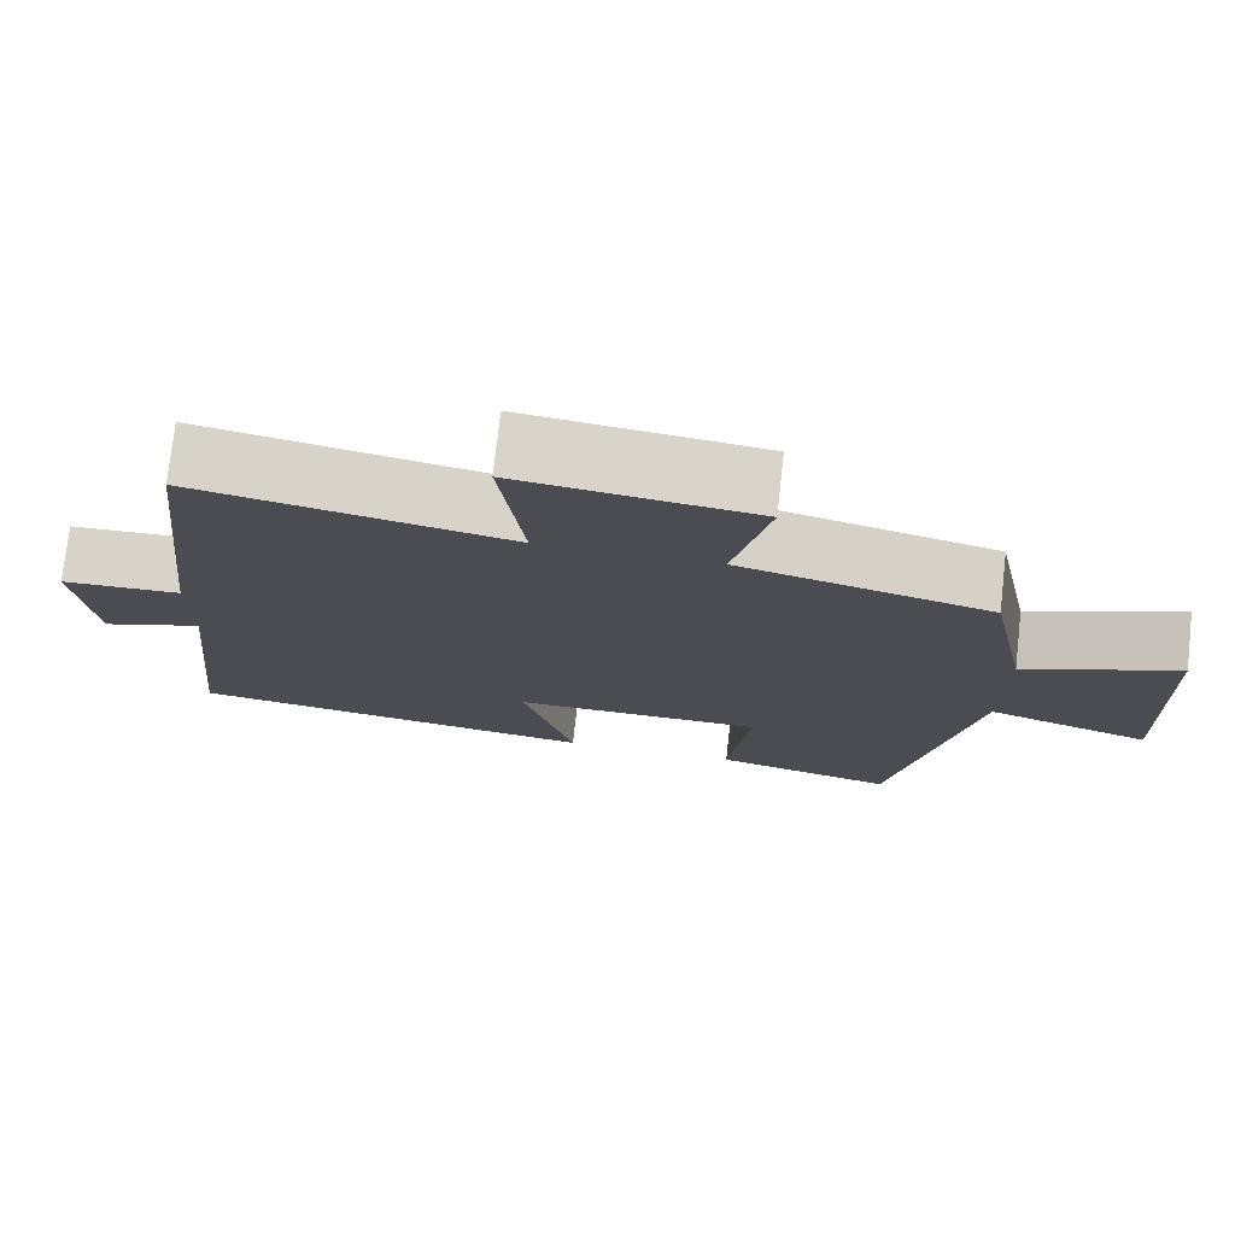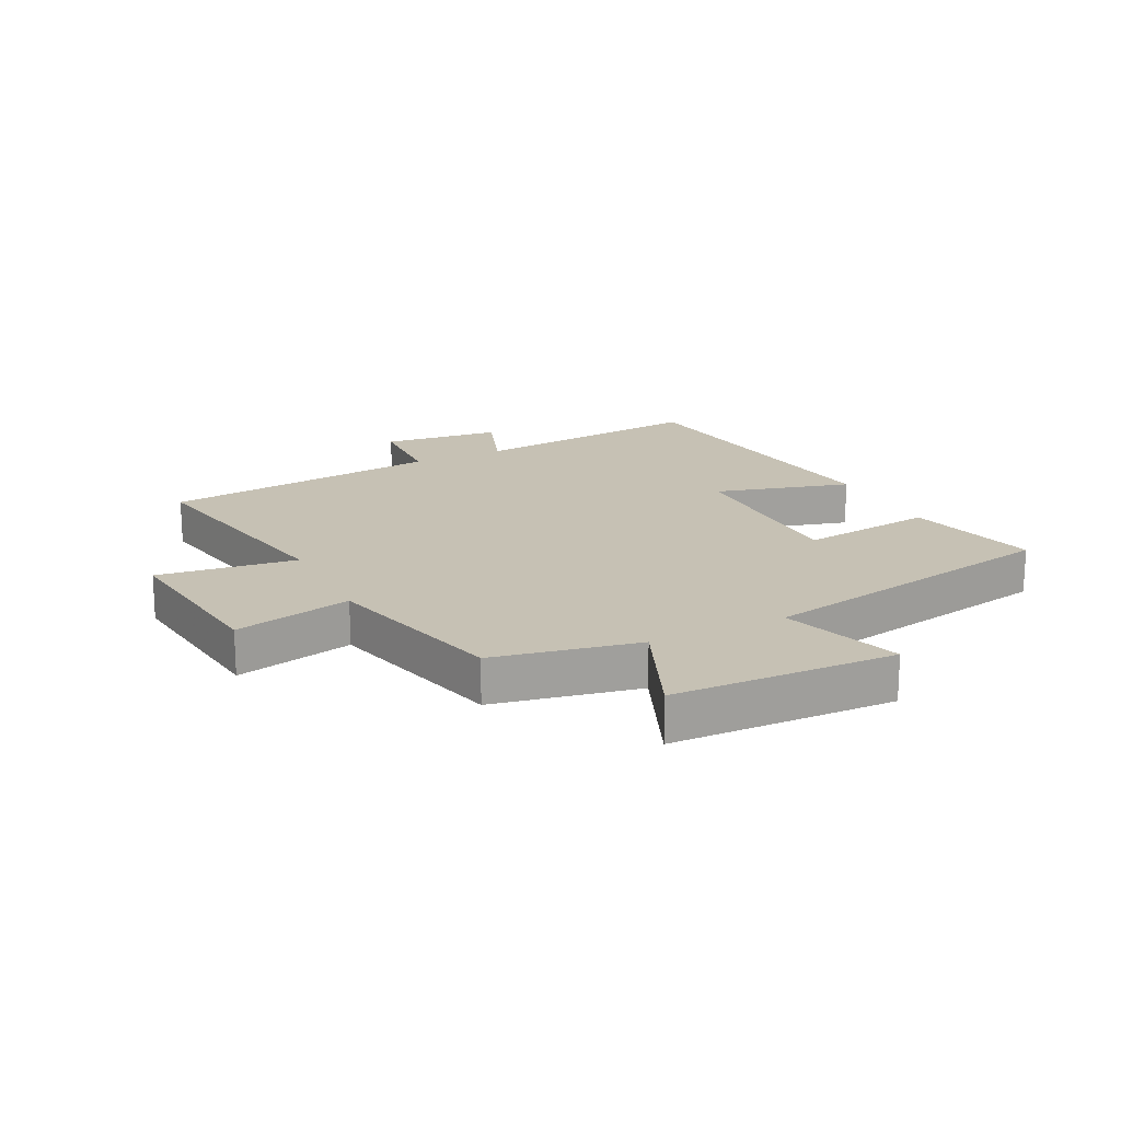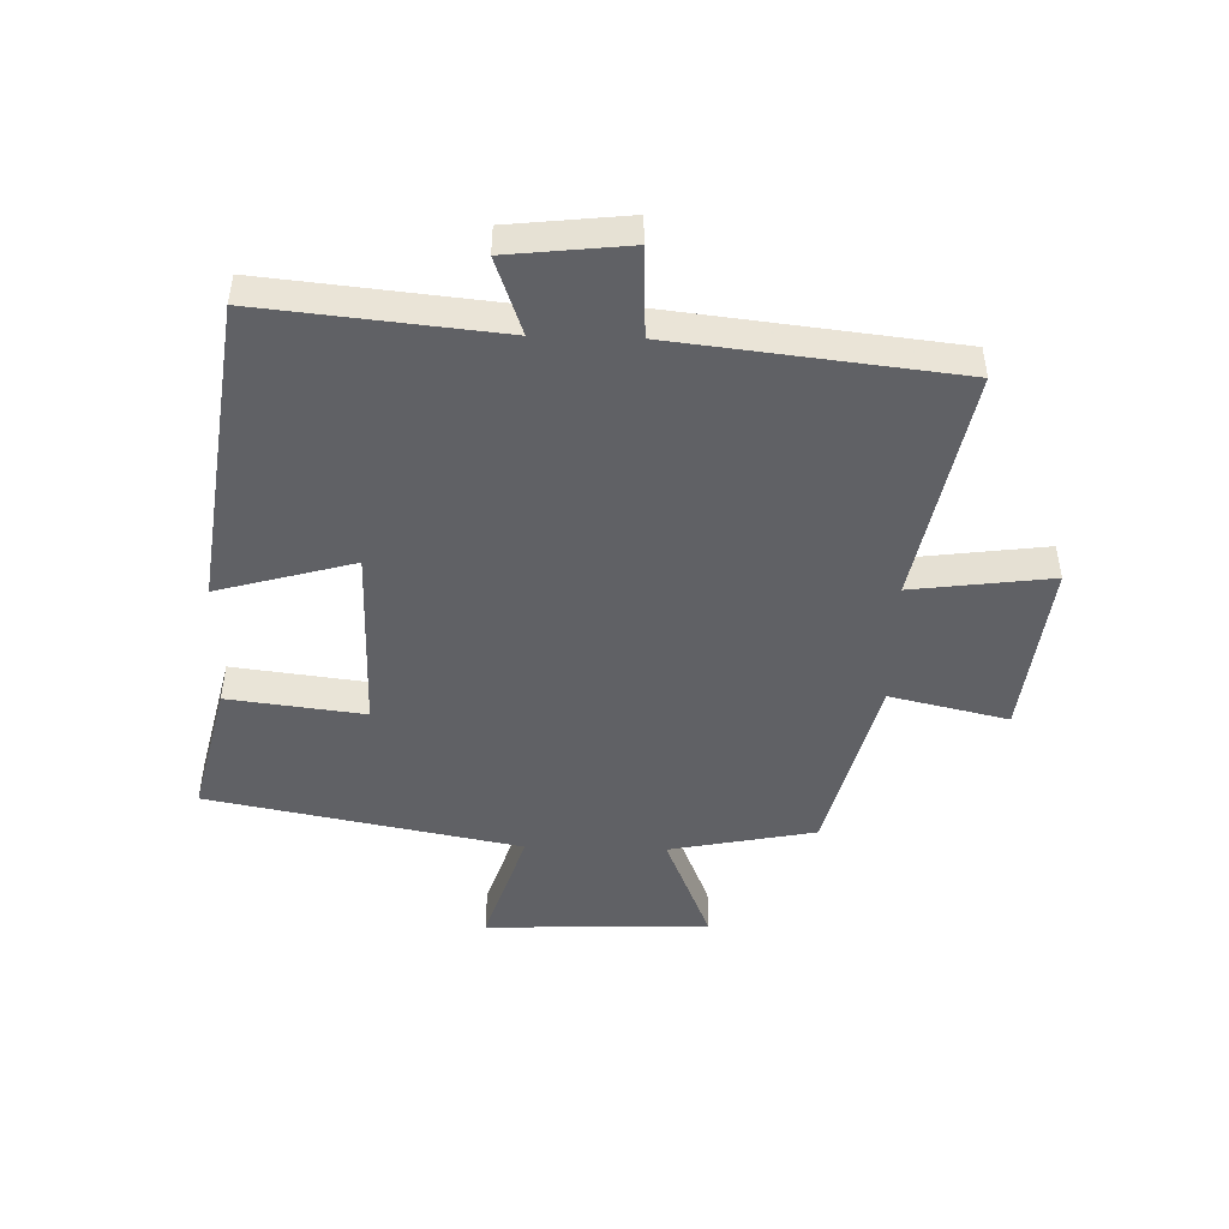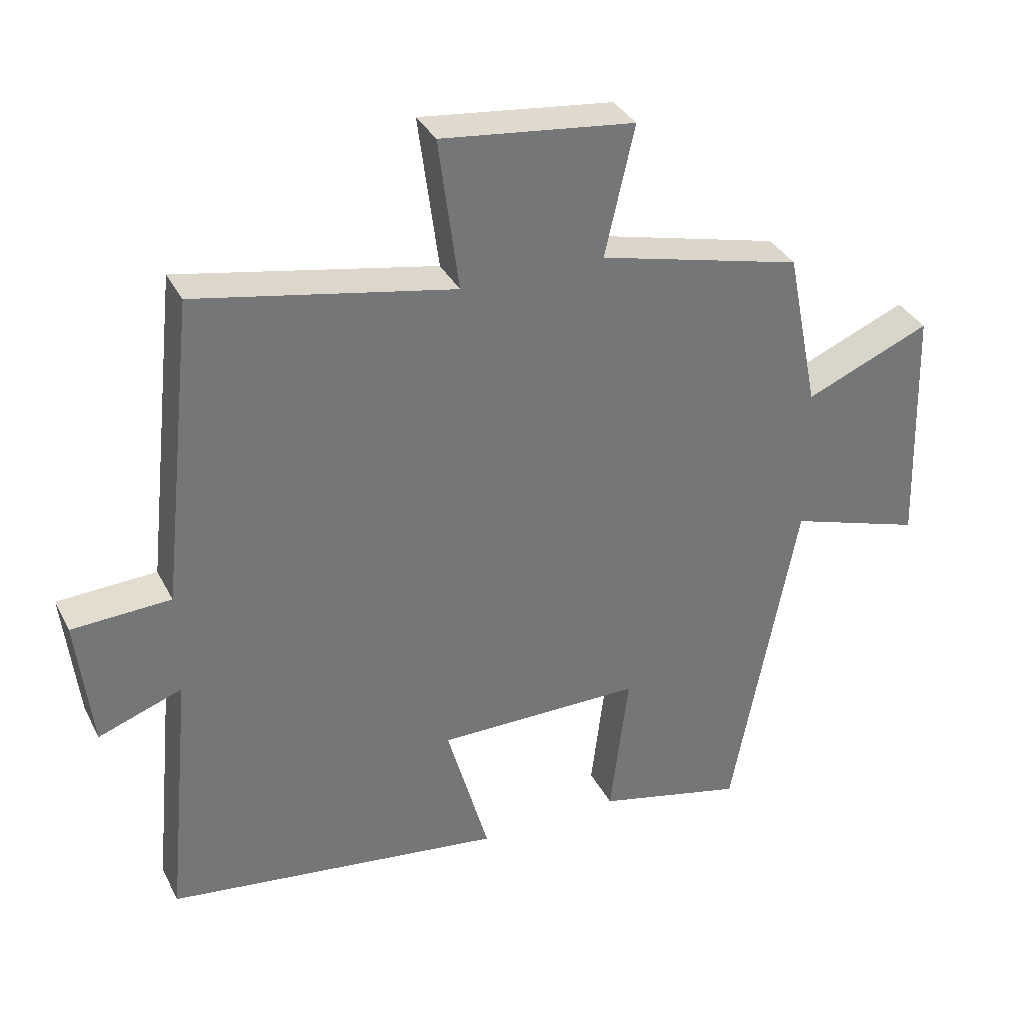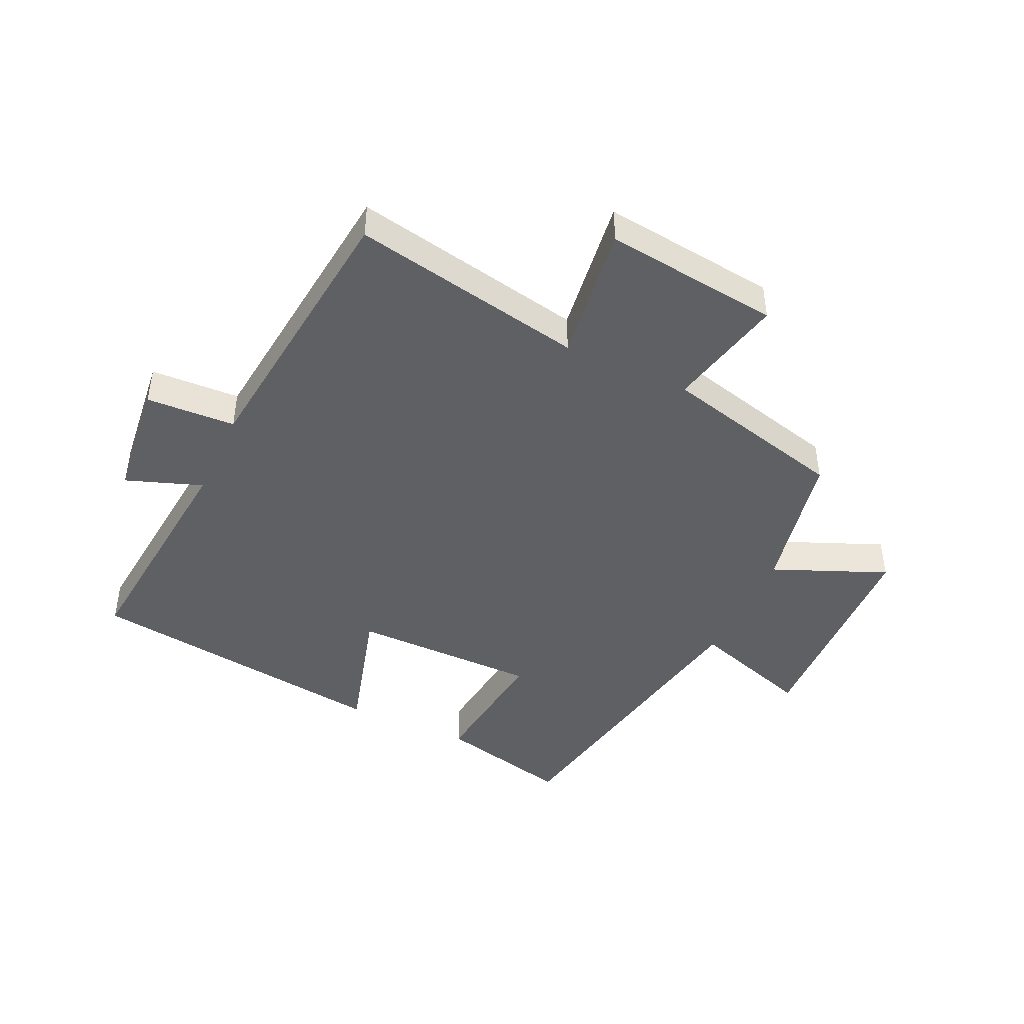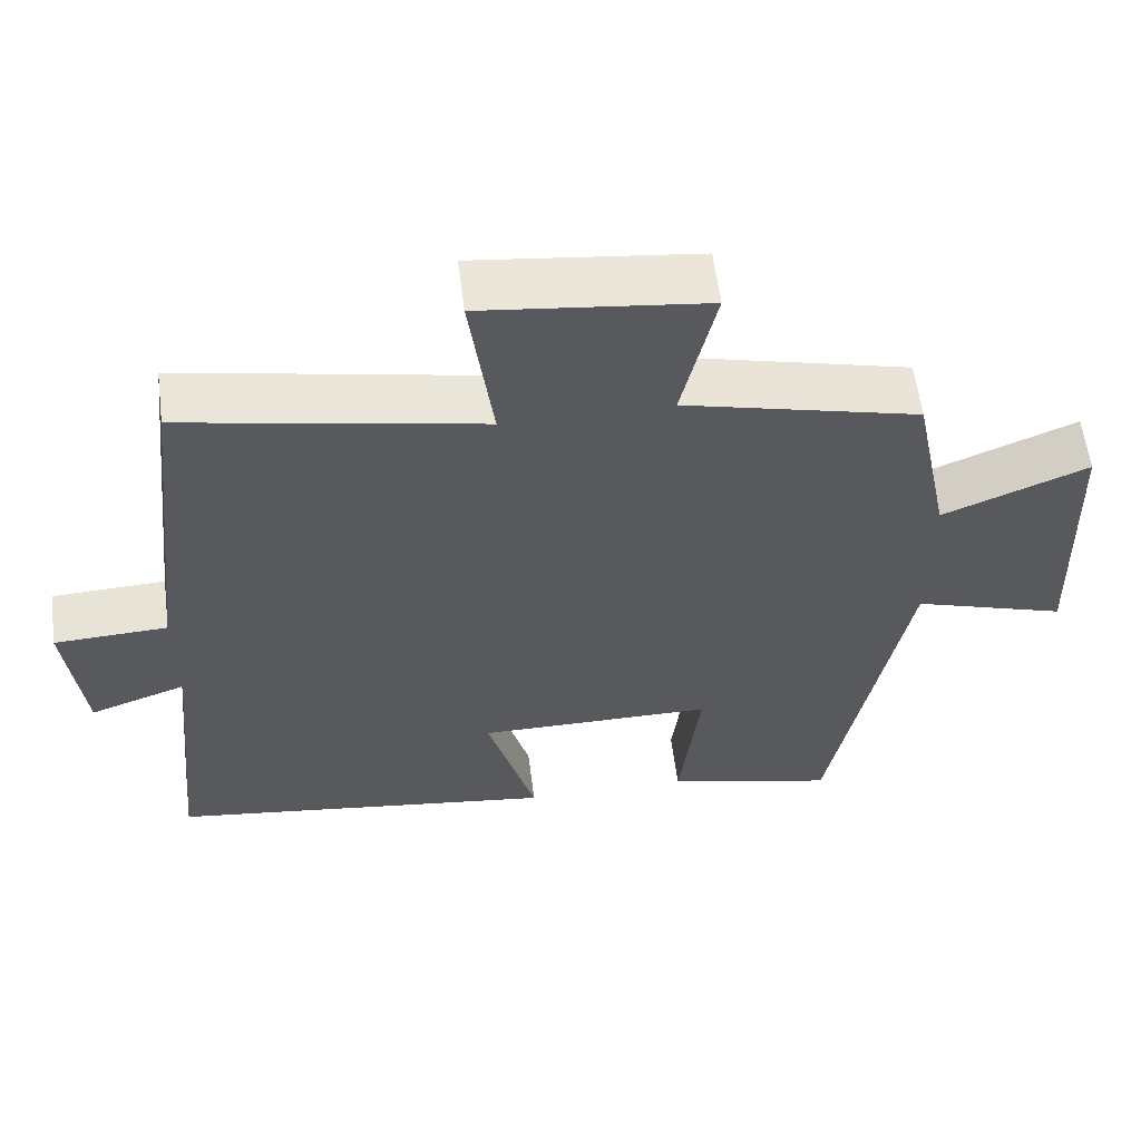
<metadata>
{"format":"obj","ext":"obj","renderer":"f3d","projection":"perspective","resolution":1024,"background":"white","views":[{"elev":75.4,"azim":6.4,"up":"+Z"},{"elev":18.5,"azim":63.5,"up":"+Y"},{"elev":-47.6,"azim":-91.7,"up":"+Y"},{"elev":34.7,"azim":-24.1,"up":"+Z"},{"elev":-44.7,"azim":-24.9,"up":"+Y"},{"elev":59.1,"azim":-7.2,"up":"+Z"}]}
</metadata>
<code>
v 0.452 0.07 0.424
v 0.5 0.07 0.185
v 0.687 0.07 0.263
v 0.699 0.07 -0.105
v 0.5 0.07 -0.041
v 0.403 0.07 -0.552
v 0.183 0.07 -0.5
v 0.21 0.07 -0.277
v -0.096 0.07 -0.277
v -0.033 0.07 -0.5
v -0.538 0.07 -0.434
v -0.5 0.07 -0.045
v -0.625 0.07 -0.09
v -0.647 0.07 0.106
v -0.5 0.07 0.113
v -0.449 0.07 0.574
v -0.066 0.07 0.5
v -0.096 0.07 0.728
v 0.192 0.07 0.694
v 0.148 0.07 0.5
v 0.452 0 0.424
v 0.5 0 0.185
v 0.687 0 0.263
v 0.699 0 -0.105
v 0.5 0 -0.041
v 0.403 0 -0.552
v 0.183 0 -0.5
v 0.21 0 -0.277
v -0.096 0 -0.277
v -0.033 0 -0.5
v -0.538 0 -0.434
v -0.5 0 -0.045
v -0.625 0 -0.09
v -0.647 0 0.106
v -0.5 0 0.113
v -0.449 0 0.574
v -0.066 0 0.5
v -0.096 0 0.728
v 0.192 0 0.694
v 0.148 0 0.5
f 17 18 19 20
f 17 20 1 2
f 15 16 17 2
f 12 13 14 15
f 12 15 2
f 9 10 11 12
f 8 9 12 2
f 7 8 2
f 6 7 2
f 5 6 2
f 2 3 4 5
f 40 39 38 37
f 22 21 40 37
f 22 37 36 35
f 35 34 33 32
f 22 35 32
f 32 31 30 29
f 22 32 29 28
f 22 28 27
f 22 27 26
f 22 26 25
f 25 24 23 22
f 1 21 22 2
f 2 22 23 3
f 3 23 24 4
f 4 24 25 5
f 5 25 26 6
f 6 26 27 7
f 7 27 28 8
f 8 28 29 9
f 9 29 30 10
f 10 30 31 11
f 11 31 32 12
f 12 32 33 13
f 13 33 34 14
f 14 34 35 15
f 15 35 36 16
f 16 36 37 17
f 17 37 38 18
f 18 38 39 19
f 19 39 40 20
f 20 40 21 1

</code>
